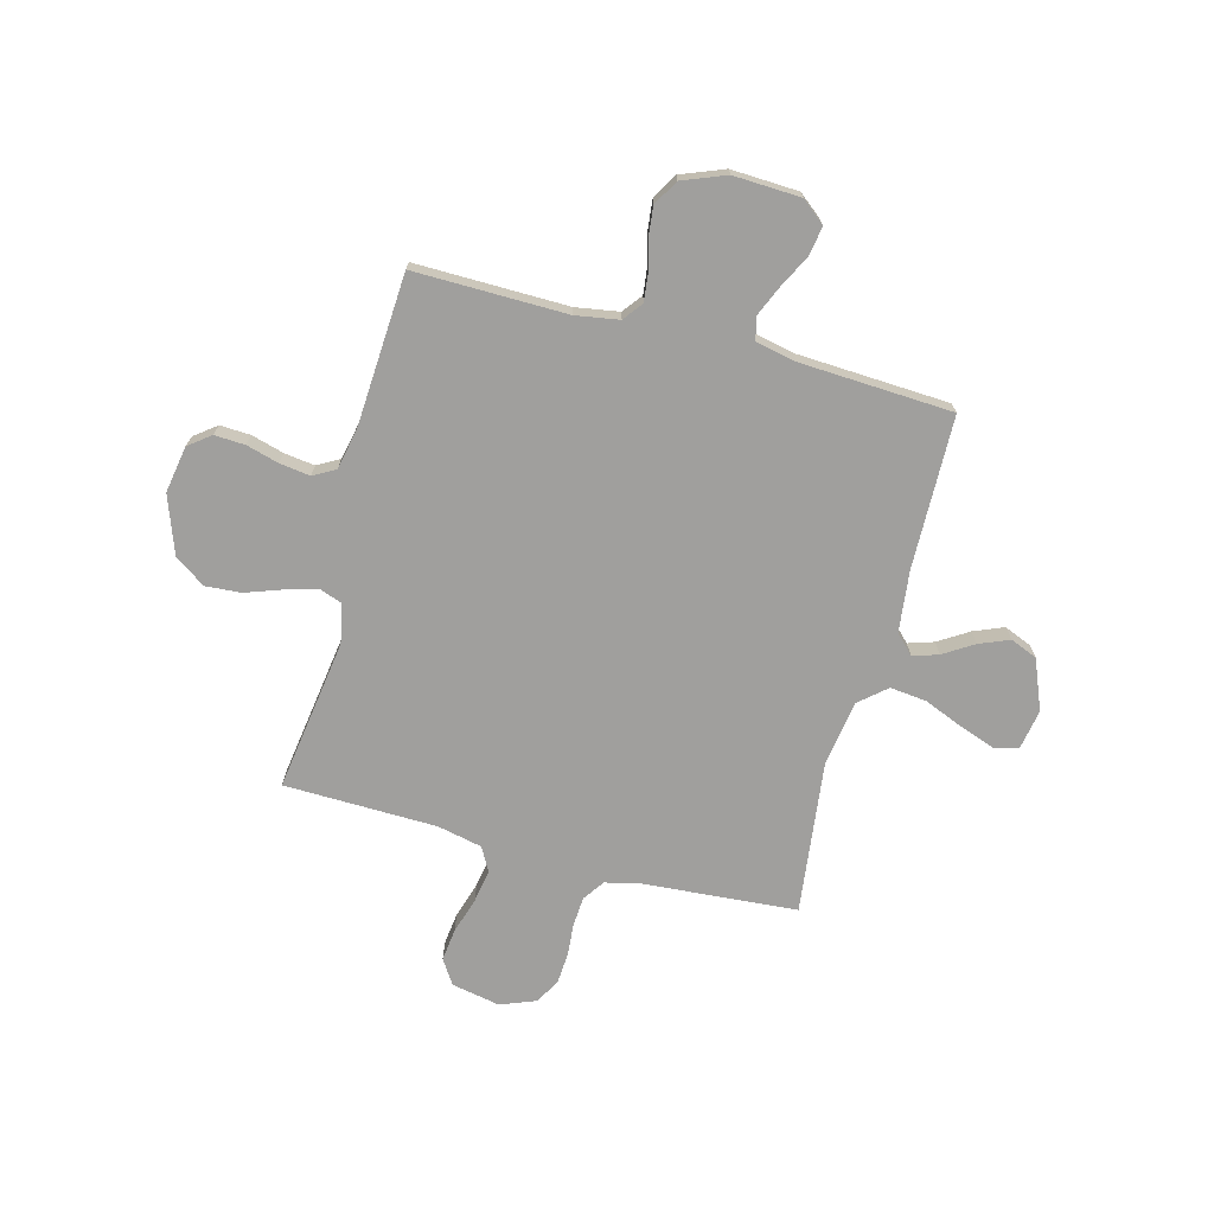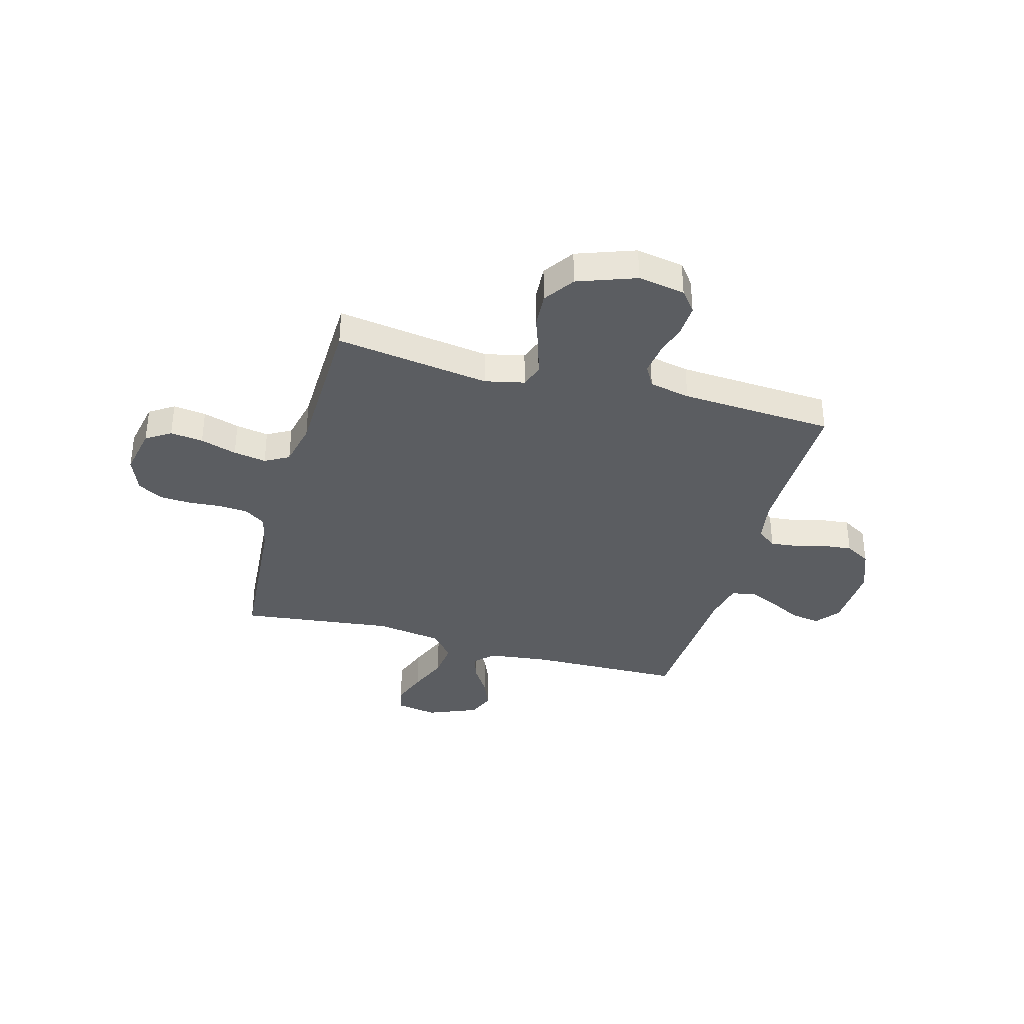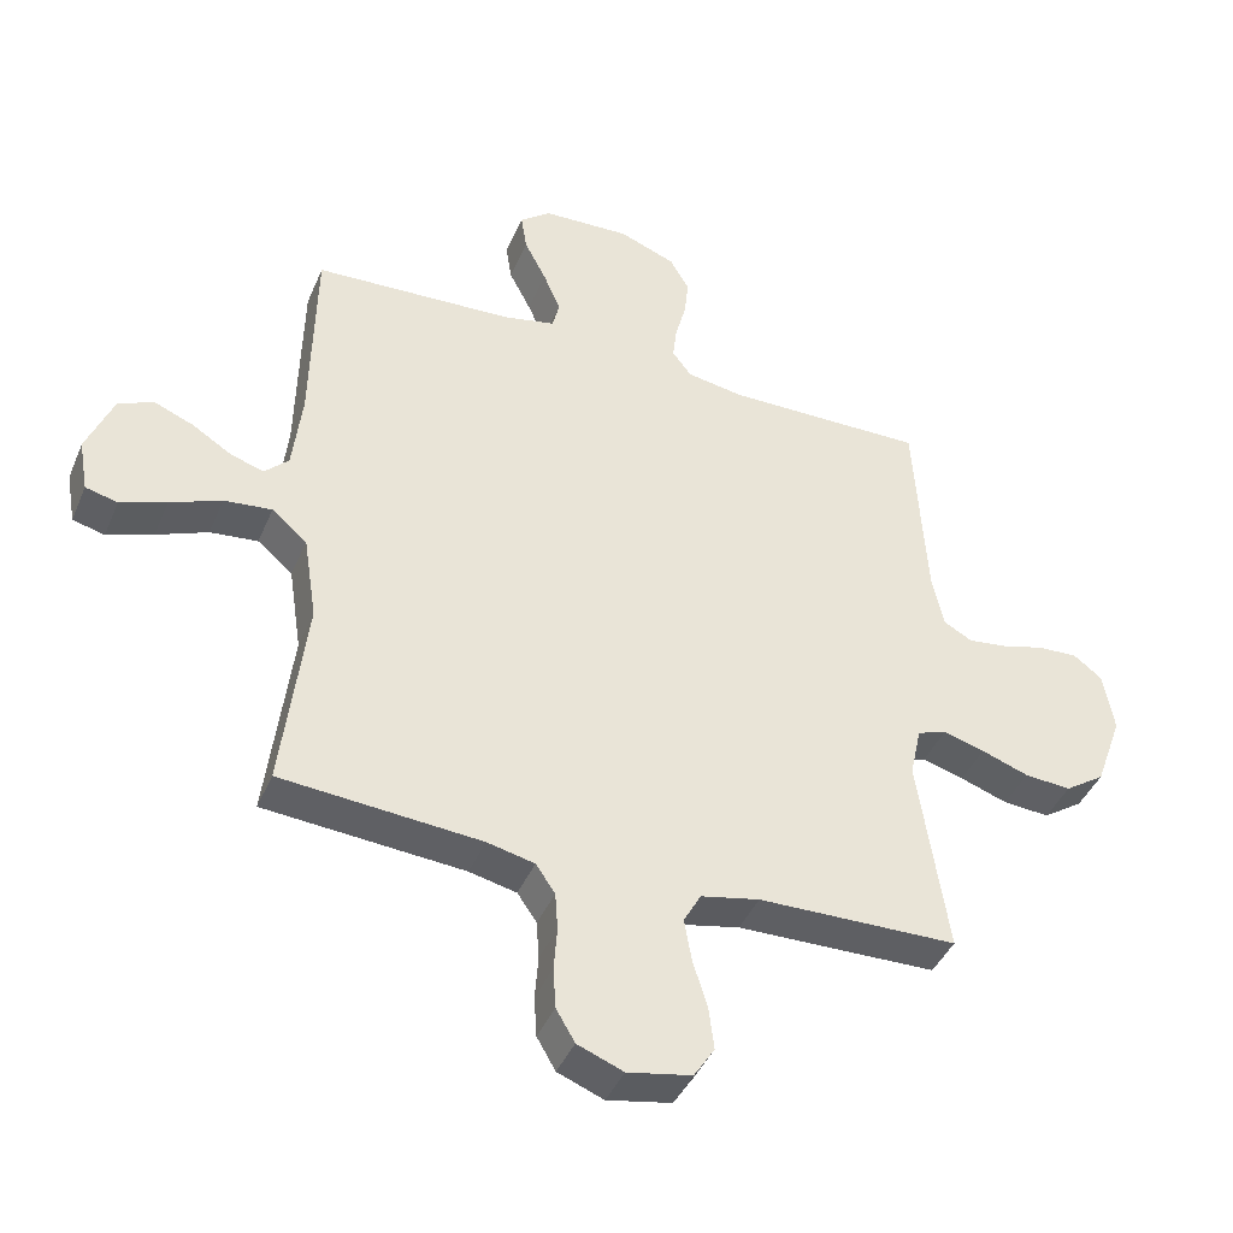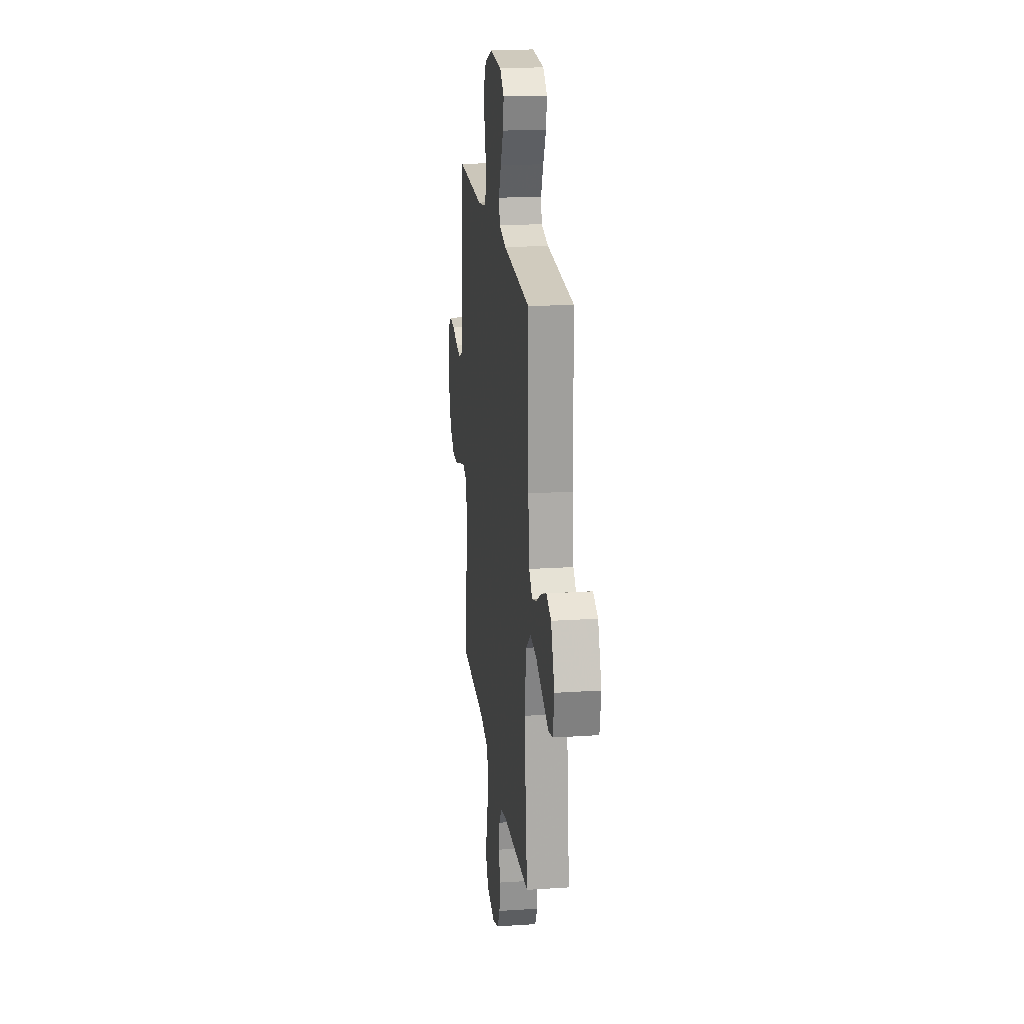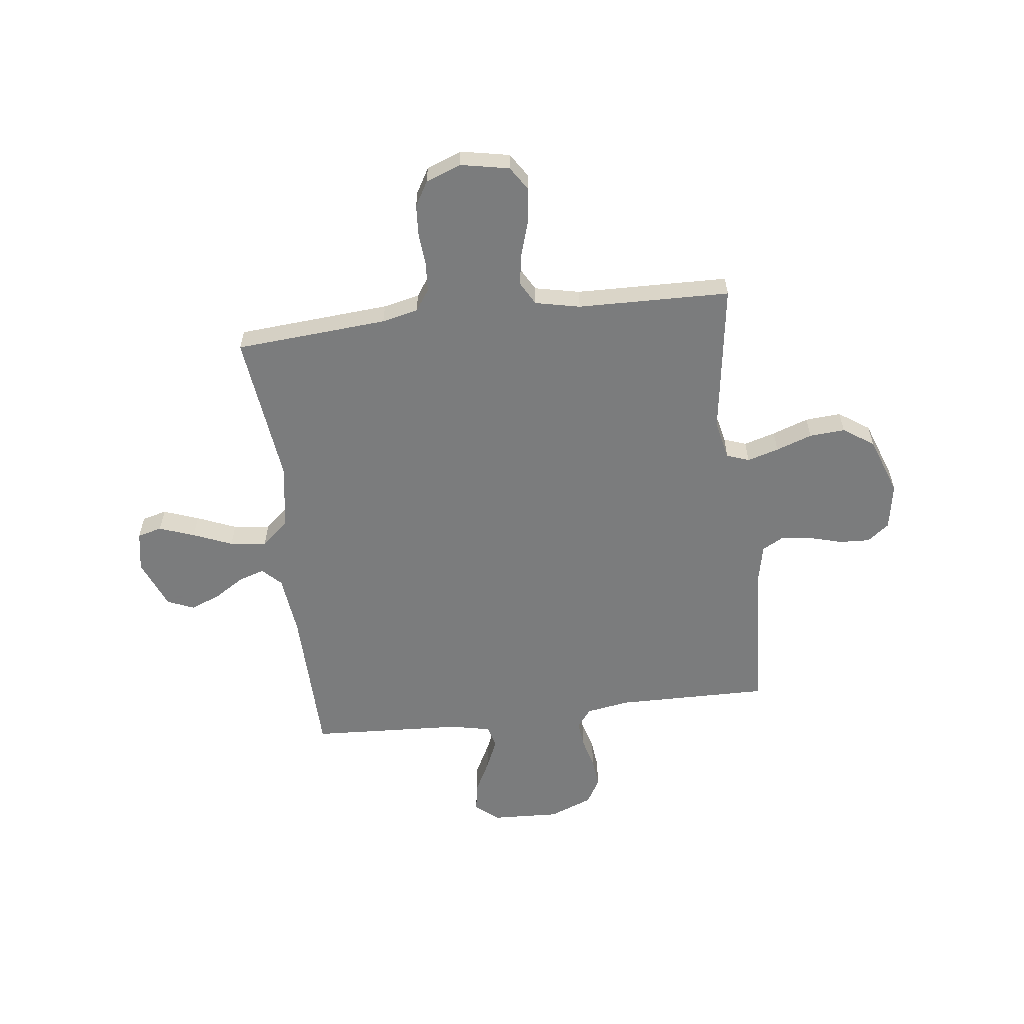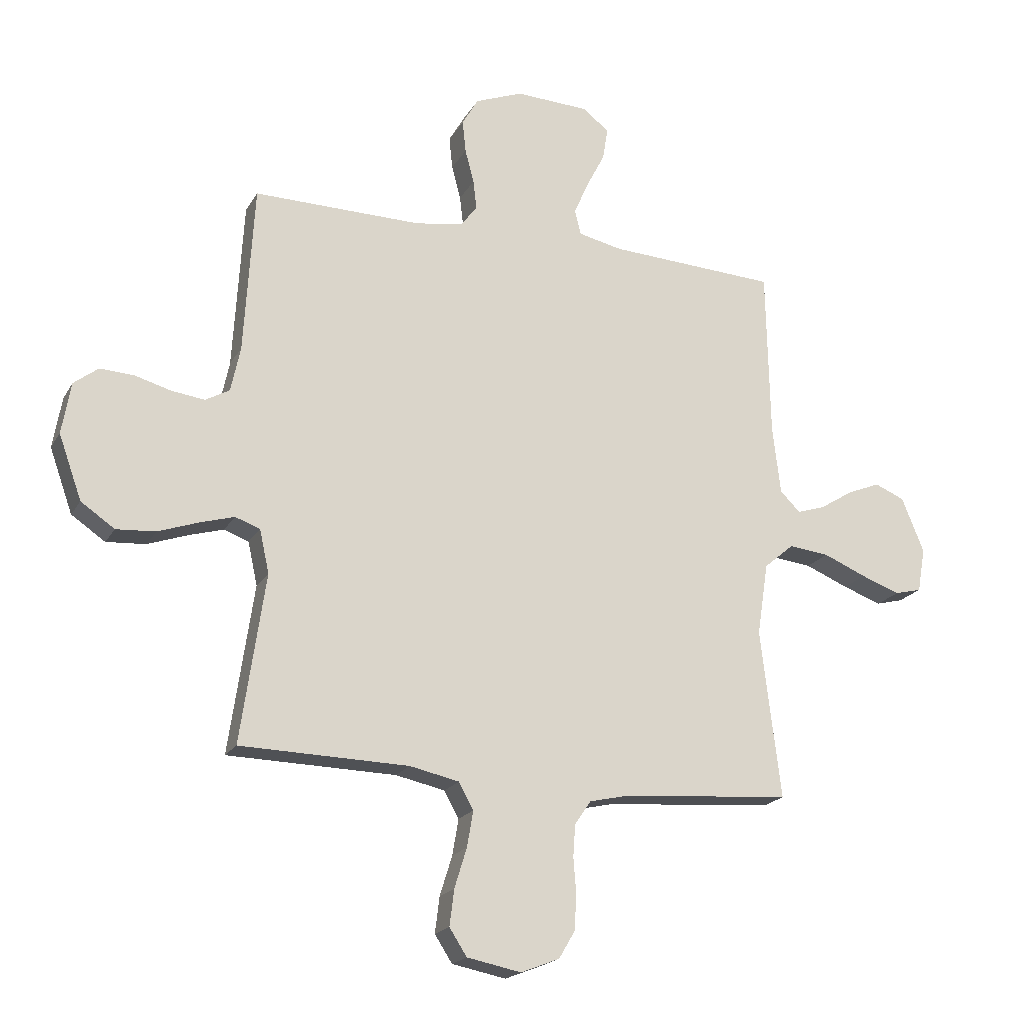
<metadata>
{"format":"obj","ext":"obj","renderer":"f3d","projection":"perspective","resolution":1024,"background":"white","views":[{"elev":-71.4,"azim":-14.8,"up":"+Y"},{"elev":-36.0,"azim":-105.4,"up":"+Y"},{"elev":-42.1,"azim":158.1,"up":"+Z"},{"elev":20.3,"azim":83.2,"up":"+Z"},{"elev":-58.6,"azim":-173.0,"up":"+Y"},{"elev":-19.5,"azim":-21.8,"up":"+Z"}]}
</metadata>
<code>
v 0.5 0.07 -0.5
v 0.2 0.07 -0.523
v 0.129 0.07 -0.539
v 0.1 0.07 -0.581
v 0.096 0.07 -0.638
v 0.101 0.07 -0.703
v 0.097 0.07 -0.764
v 0.069 0.07 -0.812
v 0 0.07 -0.839
v -0.096 0.07 -0.82
v -0.127 0.07 -0.772
v -0.119 0.07 -0.708
v -0.097 0.07 -0.637
v -0.086 0.07 -0.573
v -0.112 0.07 -0.526
v -0.2 0.07 -0.507
v -0.5 0.07 -0.5
v -0.456 0.07 -0.2
v -0.473 0.07 -0.123
v -0.517 0.07 -0.107
v -0.579 0.07 -0.125
v -0.65 0.07 -0.15
v -0.72 0.07 -0.155
v -0.78 0.07 -0.114
v -0.821 0.07 0
v -0.805 0.07 0.092
v -0.762 0.07 0.125
v -0.702 0.07 0.122
v -0.638 0.07 0.104
v -0.578 0.07 0.096
v -0.535 0.07 0.12
v -0.518 0.07 0.2
v -0.5 0.07 0.5
v -0.2 0.07 0.496
v -0.115 0.07 0.51
v -0.086 0.07 0.548
v -0.092 0.07 0.6
v -0.108 0.07 0.66
v -0.114 0.07 0.718
v -0.085 0.07 0.768
v 0 0.07 0.801
v 0.132 0.07 0.795
v 0.178 0.07 0.758
v 0.169 0.07 0.701
v 0.136 0.07 0.637
v 0.11 0.07 0.577
v 0.121 0.07 0.533
v 0.2 0.07 0.516
v 0.5 0.07 0.5
v 0.506 0.07 0.2
v 0.52 0.07 0.079
v 0.556 0.07 0.043
v 0.606 0.07 0.059
v 0.665 0.07 0.096
v 0.724 0.07 0.12
v 0.777 0.07 0.098
v 0.817 0.07 0
v 0.803 0.07 -0.079
v 0.755 0.07 -0.091
v 0.686 0.07 -0.066
v 0.609 0.07 -0.034
v 0.537 0.07 -0.026
v 0.484 0.07 -0.071
v 0.464 0.07 -0.2
v 0.5 0 -0.5
v 0.2 0 -0.523
v 0.129 0 -0.539
v 0.1 0 -0.581
v 0.096 0 -0.638
v 0.101 0 -0.703
v 0.097 0 -0.764
v 0.069 0 -0.812
v 0 0 -0.839
v -0.096 0 -0.82
v -0.127 0 -0.772
v -0.119 0 -0.708
v -0.097 0 -0.637
v -0.086 0 -0.573
v -0.112 0 -0.526
v -0.2 0 -0.507
v -0.5 0 -0.5
v -0.456 0 -0.2
v -0.473 0 -0.123
v -0.517 0 -0.107
v -0.579 0 -0.125
v -0.65 0 -0.15
v -0.72 0 -0.155
v -0.78 0 -0.114
v -0.821 0 0
v -0.805 0 0.092
v -0.762 0 0.125
v -0.702 0 0.122
v -0.638 0 0.104
v -0.578 0 0.096
v -0.535 0 0.12
v -0.518 0 0.2
v -0.5 0 0.5
v -0.2 0 0.496
v -0.115 0 0.51
v -0.086 0 0.548
v -0.092 0 0.6
v -0.108 0 0.66
v -0.114 0 0.718
v -0.085 0 0.768
v 0 0 0.801
v 0.132 0 0.795
v 0.178 0 0.758
v 0.169 0 0.701
v 0.136 0 0.637
v 0.11 0 0.577
v 0.121 0 0.533
v 0.2 0 0.516
v 0.5 0 0.5
v 0.506 0 0.2
v 0.52 0 0.079
v 0.556 0 0.043
v 0.606 0 0.059
v 0.665 0 0.096
v 0.724 0 0.12
v 0.777 0 0.098
v 0.817 0 0
v 0.803 0 -0.079
v 0.755 0 -0.091
v 0.686 0 -0.066
v 0.609 0 -0.034
v 0.537 0 -0.026
v 0.484 0 -0.071
v 0.464 0 -0.2
f 58 59 60 61
f 56 57 58 61
f 56 61 62
f 53 54 55 56
f 52 53 56 62
f 51 52 62 63
f 48 49 50
f 47 48 50 51
f 42 43 44 45
f 42 45 46
f 41 42 46
f 40 41 46 47
f 37 38 39 40
f 36 37 40 47
f 32 33 34
f 31 32 34 35
f 26 27 28 29
f 26 29 30
f 25 26 30
f 24 25 30
f 21 22 23 24
f 20 21 24 30
f 19 20 30 31
f 16 17 18
f 15 16 18 19
f 10 11 12 13
f 10 13 14
f 9 10 14
f 8 9 14
f 5 6 7 8
f 4 5 8 14
f 3 4 14 15
f 64 1 2
f 63 64 2 3
f 35 36 47 51
f 31 35 51 63
f 19 31 63
f 3 15 19 63
f 125 124 123 122
f 125 122 121 120
f 126 125 120
f 120 119 118 117
f 126 120 117 116
f 127 126 116 115
f 114 113 112
f 115 114 112 111
f 109 108 107 106
f 110 109 106
f 110 106 105
f 111 110 105 104
f 104 103 102 101
f 111 104 101 100
f 98 97 96
f 99 98 96 95
f 93 92 91 90
f 94 93 90
f 94 90 89
f 94 89 88
f 88 87 86 85
f 94 88 85 84
f 95 94 84 83
f 82 81 80
f 83 82 80 79
f 77 76 75 74
f 78 77 74
f 78 74 73
f 78 73 72
f 72 71 70 69
f 78 72 69 68
f 79 78 68 67
f 66 65 128
f 67 66 128 127
f 115 111 100 99
f 127 115 99 95
f 127 95 83
f 127 83 79 67
f 1 65 66 2
f 2 66 67 3
f 3 67 68 4
f 4 68 69 5
f 5 69 70 6
f 6 70 71 7
f 7 71 72 8
f 8 72 73 9
f 9 73 74 10
f 10 74 75 11
f 11 75 76 12
f 12 76 77 13
f 13 77 78 14
f 14 78 79 15
f 15 79 80 16
f 16 80 81 17
f 17 81 82 18
f 18 82 83 19
f 19 83 84 20
f 20 84 85 21
f 21 85 86 22
f 22 86 87 23
f 23 87 88 24
f 24 88 89 25
f 25 89 90 26
f 26 90 91 27
f 27 91 92 28
f 28 92 93 29
f 29 93 94 30
f 30 94 95 31
f 31 95 96 32
f 32 96 97 33
f 33 97 98 34
f 34 98 99 35
f 35 99 100 36
f 36 100 101 37
f 37 101 102 38
f 38 102 103 39
f 39 103 104 40
f 40 104 105 41
f 41 105 106 42
f 42 106 107 43
f 43 107 108 44
f 44 108 109 45
f 45 109 110 46
f 46 110 111 47
f 47 111 112 48
f 48 112 113 49
f 49 113 114 50
f 50 114 115 51
f 51 115 116 52
f 52 116 117 53
f 53 117 118 54
f 54 118 119 55
f 55 119 120 56
f 56 120 121 57
f 57 121 122 58
f 58 122 123 59
f 59 123 124 60
f 60 124 125 61
f 61 125 126 62
f 62 126 127 63
f 63 127 128 64
f 64 128 65 1

</code>
